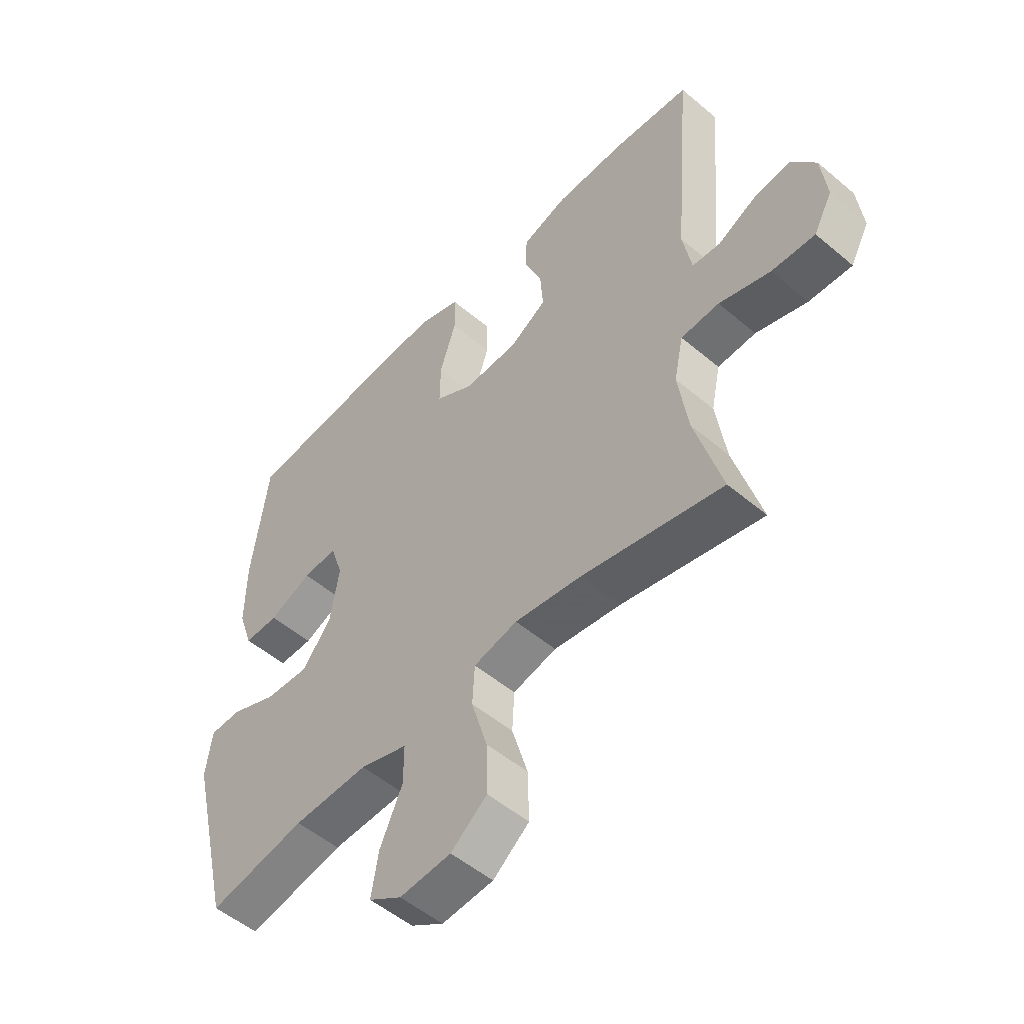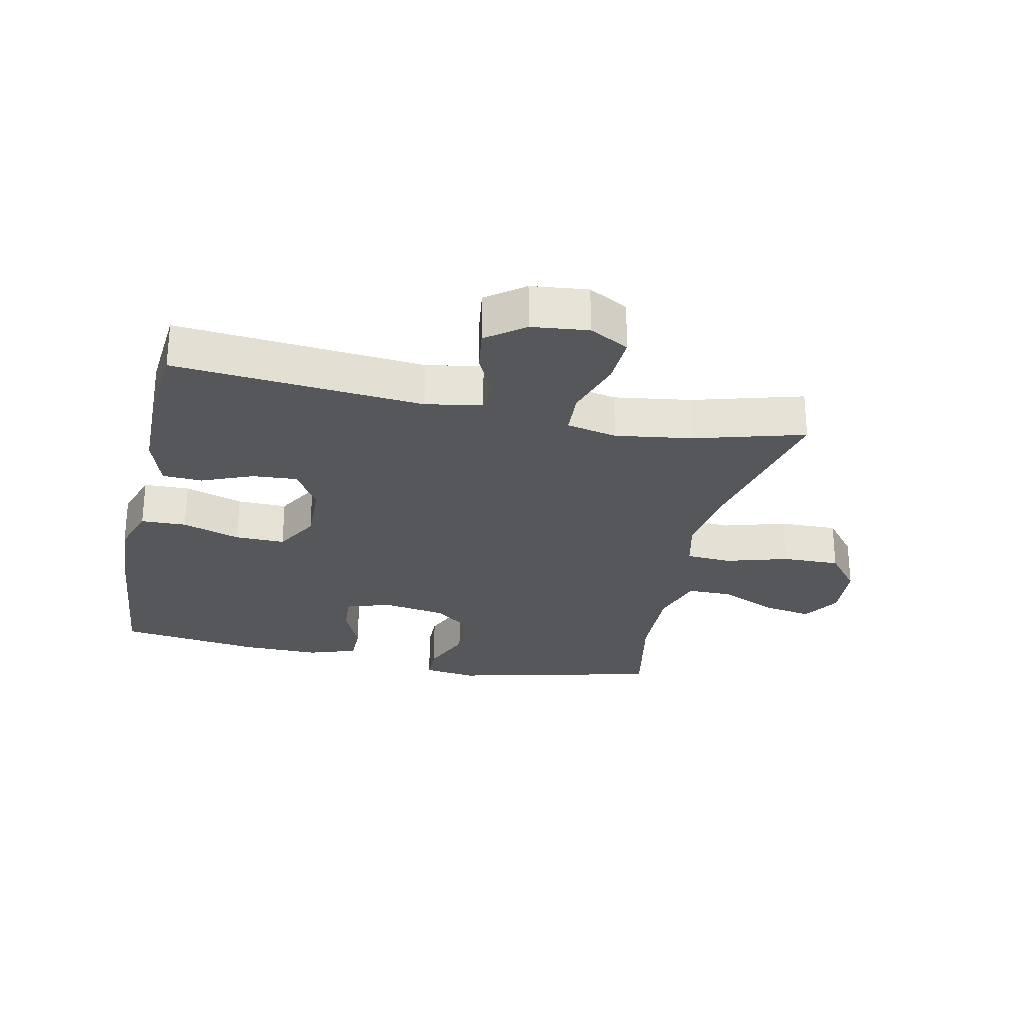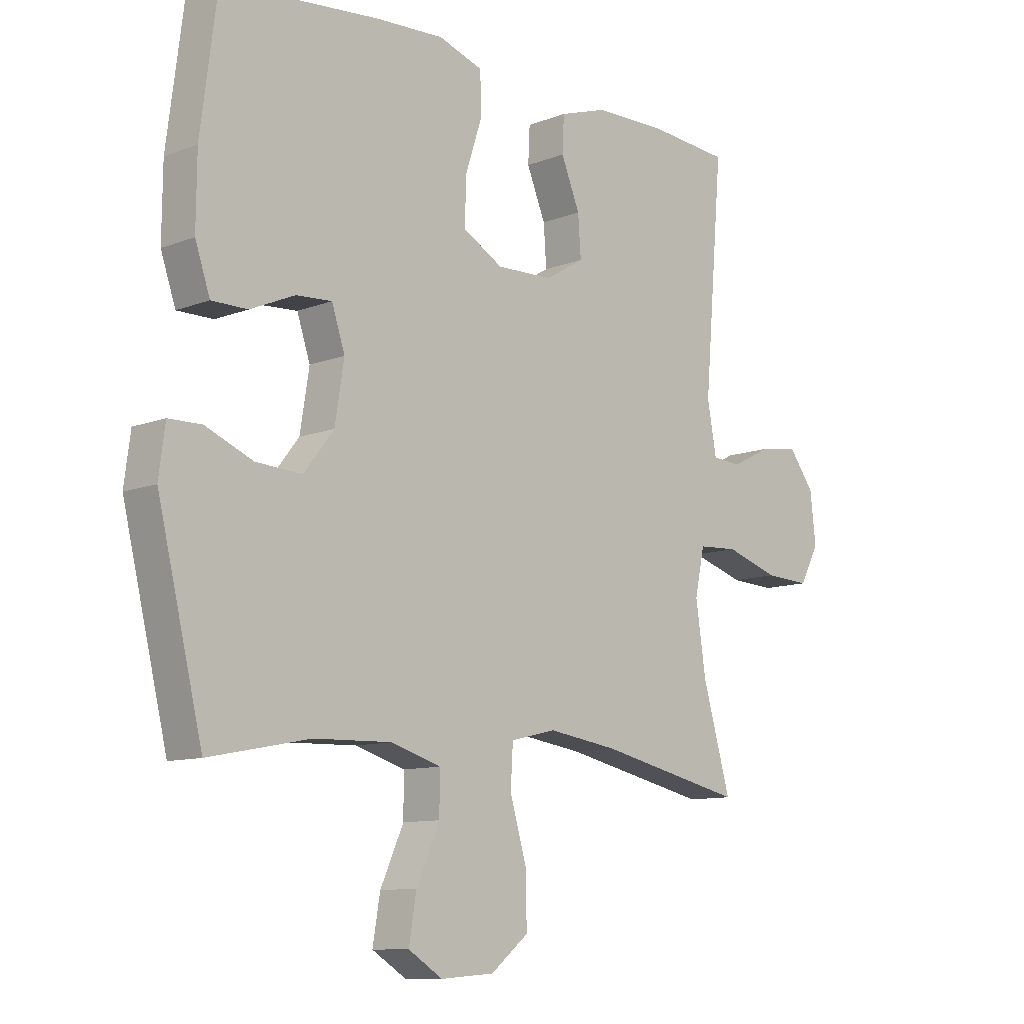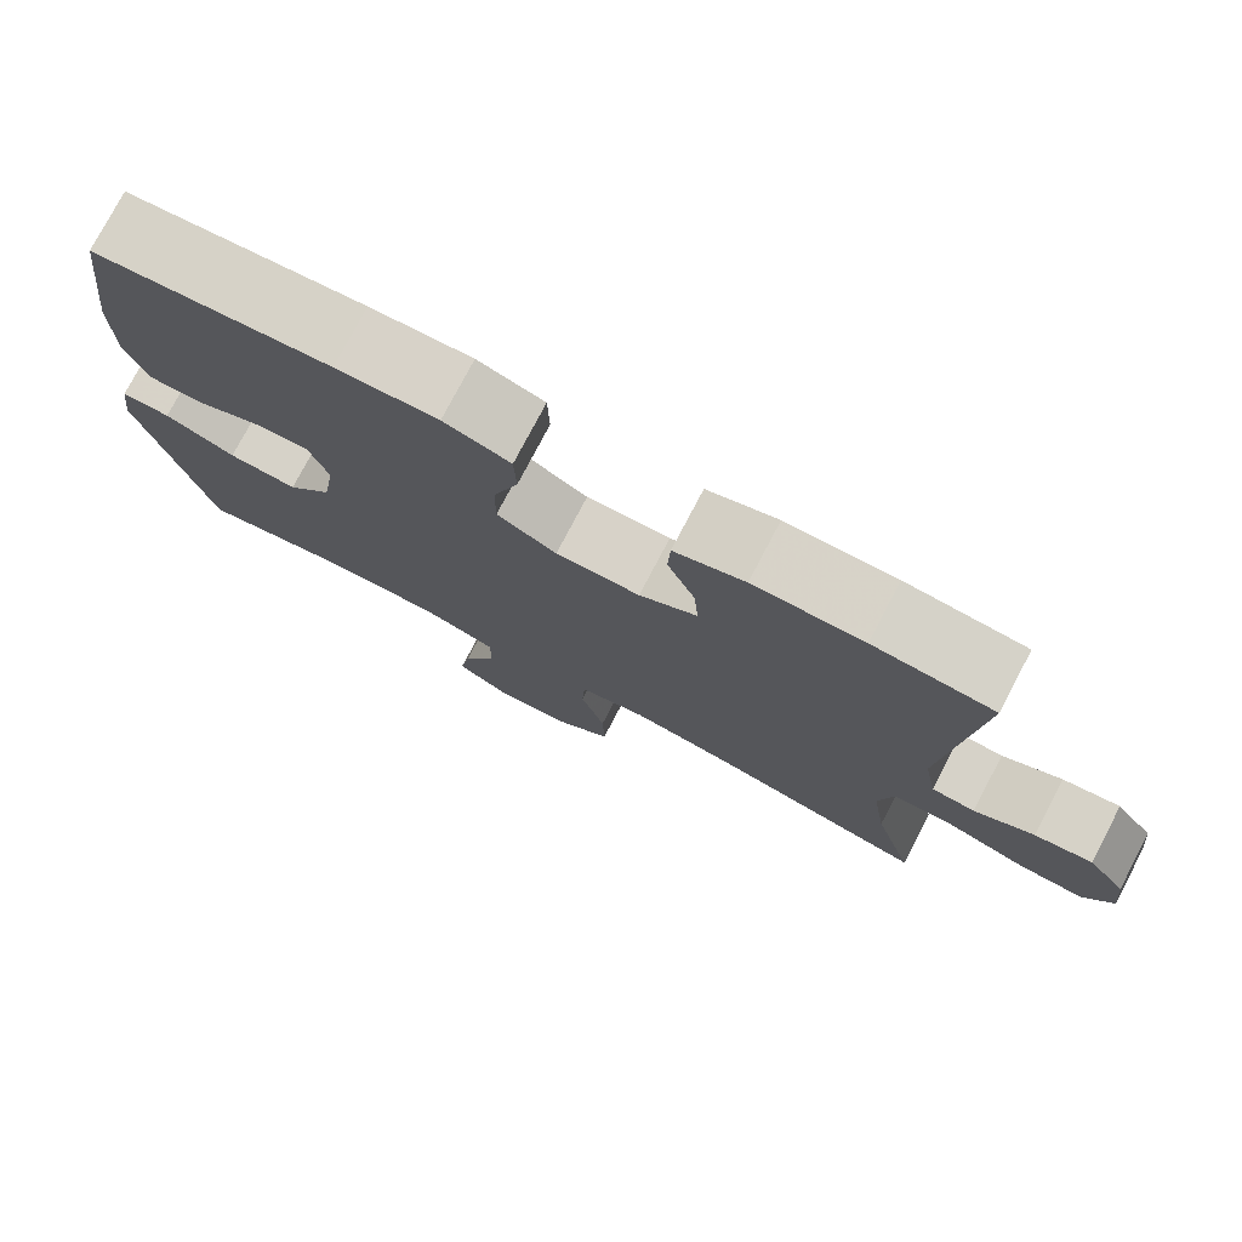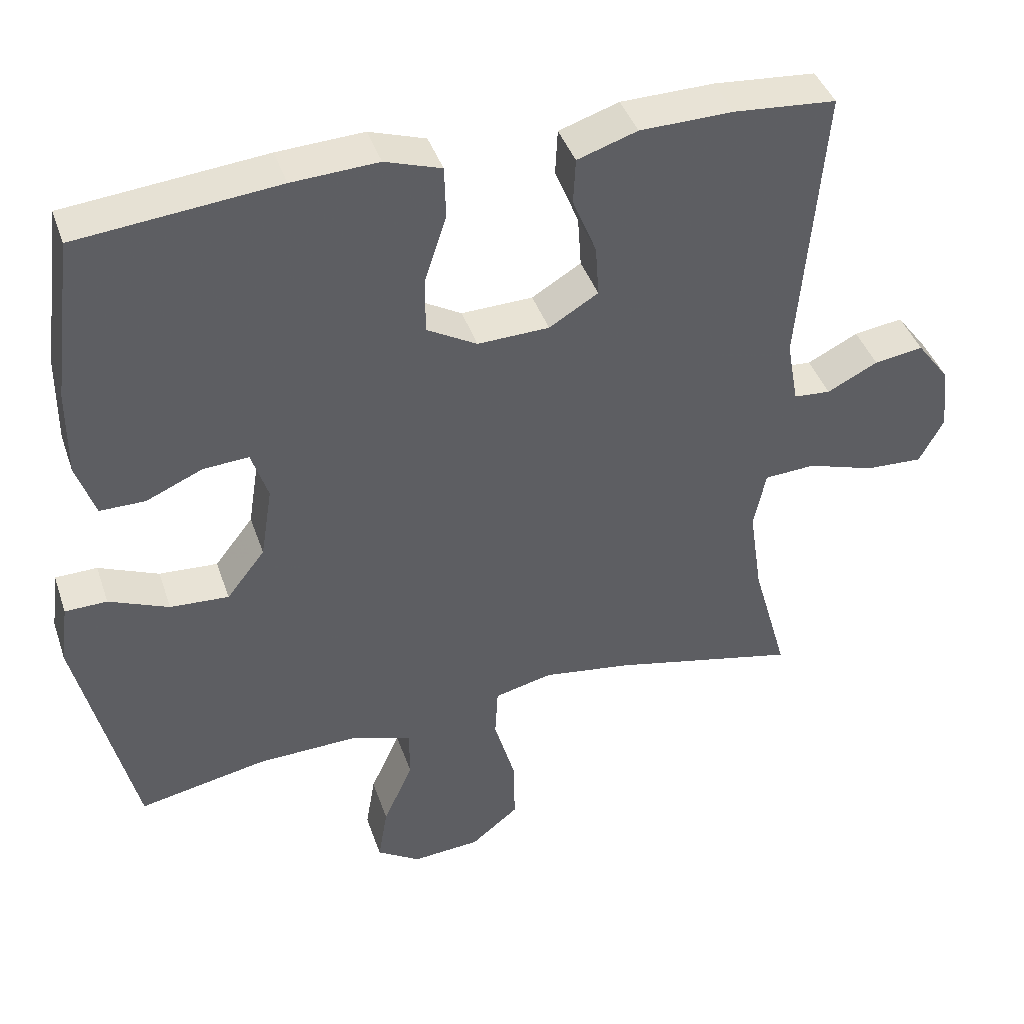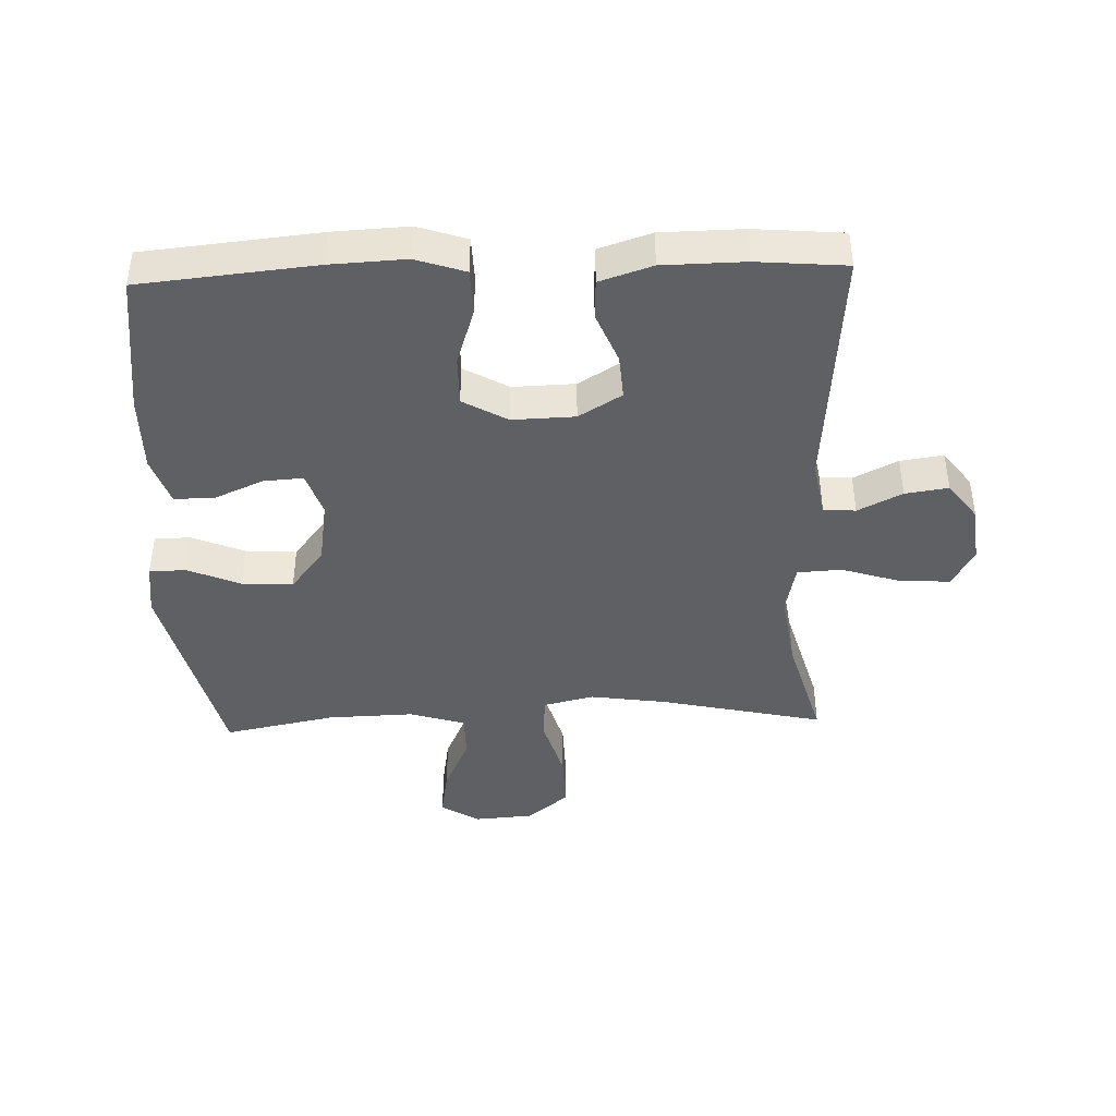
<metadata>
{"format":"obj","ext":"obj","renderer":"f3d","projection":"perspective","resolution":1024,"background":"white","views":[{"elev":-52.3,"azim":47.7,"up":"+Z"},{"elev":-27.1,"azim":77.8,"up":"+Y"},{"elev":-10.3,"azim":-45.5,"up":"+Z"},{"elev":77.3,"azim":27.7,"up":"+Z"},{"elev":41.6,"azim":-18.2,"up":"+Z"},{"elev":-42.4,"azim":2.0,"up":"+Y"}]}
</metadata>
<code>
v 0.5 0.07 0.5
v 0.467 0.07 0.106
v 0.483 0.07 0.017
v 0.534 0.07 0.013
v 0.604 0.07 0.048
v 0.672 0.07 0.058
v 0.717 0.07 -0.002
v 0.727 0.07 -0.092
v 0.693 0.07 -0.155
v 0.614 0.07 -0.151
v 0.52 0.07 -0.121
v 0.45 0.07 -0.125
v 0.433 0.07 -0.205
v 0.451 0.07 -0.327
v 0.5 0.07 -0.5
v 0.243 0.07 -0.443
v 0.12 0.07 -0.425
v 0.04 0.07 -0.444
v 0.036 0.07 -0.516
v 0.065 0.07 -0.615
v 0.067 0.07 -0.706
v 0.001 0.07 -0.759
v -0.093 0.07 -0.766
v -0.153 0.07 -0.728
v -0.14 0.07 -0.65
v -0.099 0.07 -0.559
v -0.099 0.07 -0.488
v -0.186 0.07 -0.461
v -0.323 0.07 -0.465
v -0.5 0.07 -0.5
v -0.579 0.07 -0.171
v -0.568 0.07 -0.087
v -0.51 0.07 -0.086
v -0.427 0.07 -0.121
v -0.346 0.07 -0.126
v -0.293 0.07 -0.058
v -0.277 0.07 0.043
v -0.3 0.07 0.113
v -0.363 0.07 0.109
v -0.441 0.07 0.075
v -0.504 0.07 0.075
v -0.53 0.07 0.152
v -0.529 0.07 0.274
v -0.5 0.07 0.5
v -0.223 0.07 0.527
v -0.104 0.07 0.533
v -0.026 0.07 0.507
v -0.024 0.07 0.435
v -0.054 0.07 0.343
v -0.055 0.07 0.264
v 0.015 0.07 0.224
v 0.114 0.07 0.227
v 0.182 0.07 0.268
v 0.177 0.07 0.339
v 0.144 0.07 0.42
v 0.147 0.07 0.483
v 0.23 0.07 0.51
v 0.359 0.07 0.512
v 0.5 0 0.5
v 0.467 0 0.106
v 0.483 0 0.017
v 0.534 0 0.013
v 0.604 0 0.048
v 0.672 0 0.058
v 0.717 0 -0.002
v 0.727 0 -0.092
v 0.693 0 -0.155
v 0.614 0 -0.151
v 0.52 0 -0.121
v 0.45 0 -0.125
v 0.433 0 -0.205
v 0.451 0 -0.327
v 0.5 0 -0.5
v 0.243 0 -0.443
v 0.12 0 -0.425
v 0.04 0 -0.444
v 0.036 0 -0.516
v 0.065 0 -0.615
v 0.067 0 -0.706
v 0.001 0 -0.759
v -0.093 0 -0.766
v -0.153 0 -0.728
v -0.14 0 -0.65
v -0.099 0 -0.559
v -0.099 0 -0.488
v -0.186 0 -0.461
v -0.323 0 -0.465
v -0.5 0 -0.5
v -0.579 0 -0.171
v -0.568 0 -0.087
v -0.51 0 -0.086
v -0.427 0 -0.121
v -0.346 0 -0.126
v -0.293 0 -0.058
v -0.277 0 0.043
v -0.3 0 0.113
v -0.363 0 0.109
v -0.441 0 0.075
v -0.504 0 0.075
v -0.53 0 0.152
v -0.529 0 0.274
v -0.5 0 0.5
v -0.223 0 0.527
v -0.104 0 0.533
v -0.026 0 0.507
v -0.024 0 0.435
v -0.054 0 0.343
v -0.055 0 0.264
v 0.015 0 0.224
v 0.114 0 0.227
v 0.182 0 0.268
v 0.177 0 0.339
v 0.144 0 0.42
v 0.147 0 0.483
v 0.23 0 0.51
v 0.359 0 0.512
f 57 58 1 2
f 54 55 56 57
f 53 54 57 2
f 52 53 2 3
f 51 52 3
f 46 47 48 49
f 46 49 50
f 45 46 50
f 44 45 50
f 43 44 50 51
f 39 40 41 42
f 38 39 42 43
f 31 32 33 34
f 29 30 31 34
f 28 29 34 35
f 27 28 35 36
f 23 24 25 26
f 23 26 27
f 22 23 27
f 19 20 21 22
f 18 19 22 27
f 14 15 16
f 13 14 16 17
f 12 13 17 18
f 8 9 10 11
f 8 11 12
f 7 8 12
f 4 5 6 7
f 3 4 7 12
f 38 43 51 3
f 18 27 36 37
f 18 37 38
f 3 12 18 38
f 60 59 116 115
f 115 114 113 112
f 60 115 112 111
f 61 60 111 110
f 61 110 109
f 107 106 105 104
f 108 107 104
f 108 104 103
f 108 103 102
f 109 108 102 101
f 100 99 98 97
f 101 100 97 96
f 92 91 90 89
f 92 89 88 87
f 93 92 87 86
f 94 93 86 85
f 84 83 82 81
f 85 84 81
f 85 81 80
f 80 79 78 77
f 85 80 77 76
f 74 73 72
f 75 74 72 71
f 76 75 71 70
f 69 68 67 66
f 70 69 66
f 70 66 65
f 65 64 63 62
f 70 65 62 61
f 61 109 101 96
f 95 94 85 76
f 96 95 76
f 96 76 70 61
f 1 59 60 2
f 2 60 61 3
f 3 61 62 4
f 4 62 63 5
f 5 63 64 6
f 6 64 65 7
f 7 65 66 8
f 8 66 67 9
f 9 67 68 10
f 10 68 69 11
f 11 69 70 12
f 12 70 71 13
f 13 71 72 14
f 14 72 73 15
f 15 73 74 16
f 16 74 75 17
f 17 75 76 18
f 18 76 77 19
f 19 77 78 20
f 20 78 79 21
f 21 79 80 22
f 22 80 81 23
f 23 81 82 24
f 24 82 83 25
f 25 83 84 26
f 26 84 85 27
f 27 85 86 28
f 28 86 87 29
f 29 87 88 30
f 30 88 89 31
f 31 89 90 32
f 32 90 91 33
f 33 91 92 34
f 34 92 93 35
f 35 93 94 36
f 36 94 95 37
f 37 95 96 38
f 38 96 97 39
f 39 97 98 40
f 40 98 99 41
f 41 99 100 42
f 42 100 101 43
f 43 101 102 44
f 44 102 103 45
f 45 103 104 46
f 46 104 105 47
f 47 105 106 48
f 48 106 107 49
f 49 107 108 50
f 50 108 109 51
f 51 109 110 52
f 52 110 111 53
f 53 111 112 54
f 54 112 113 55
f 55 113 114 56
f 56 114 115 57
f 57 115 116 58
f 58 116 59 1

</code>
